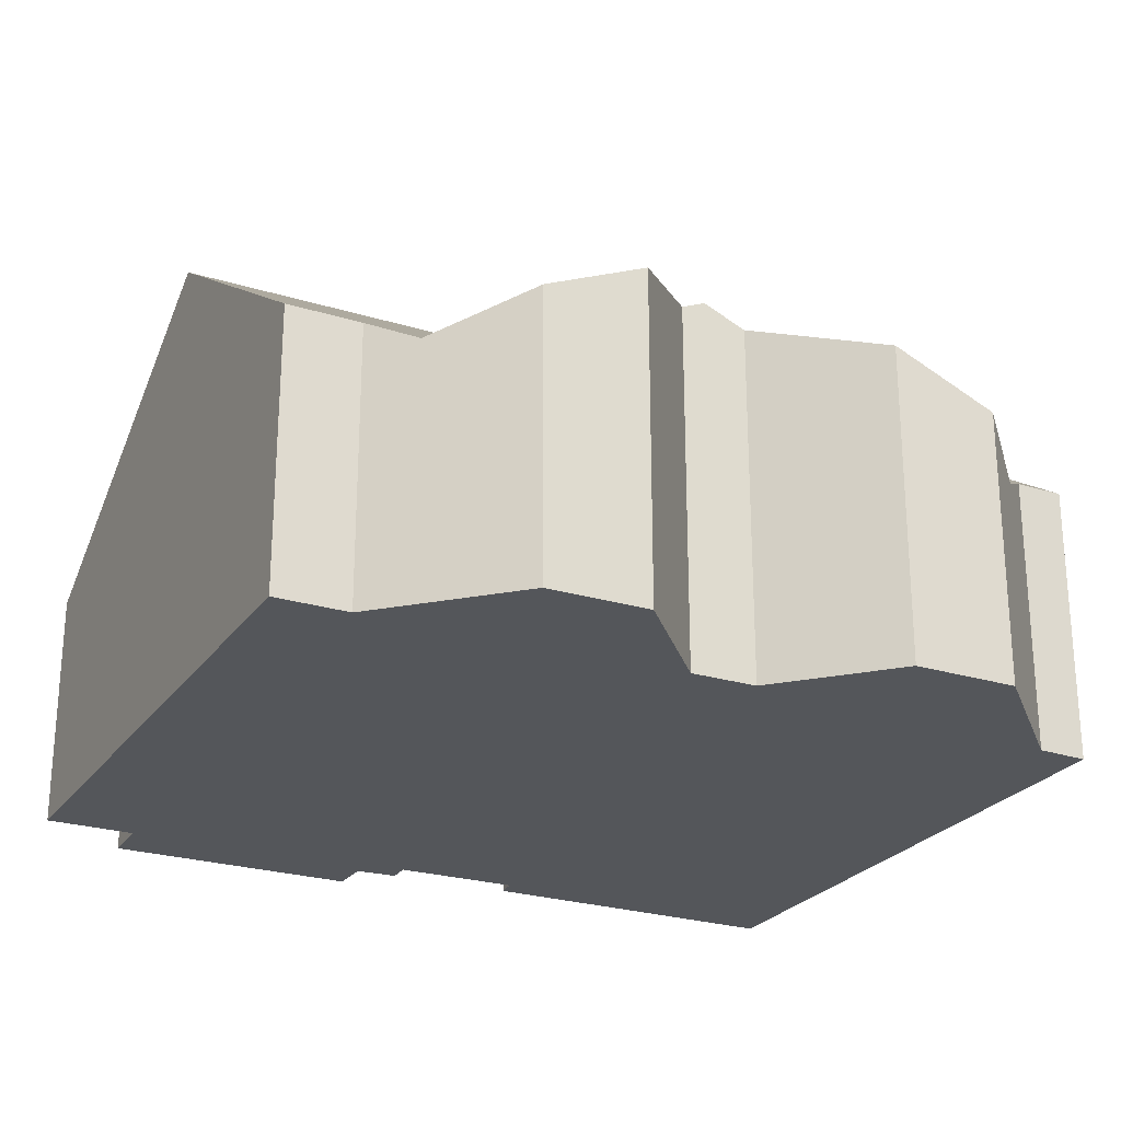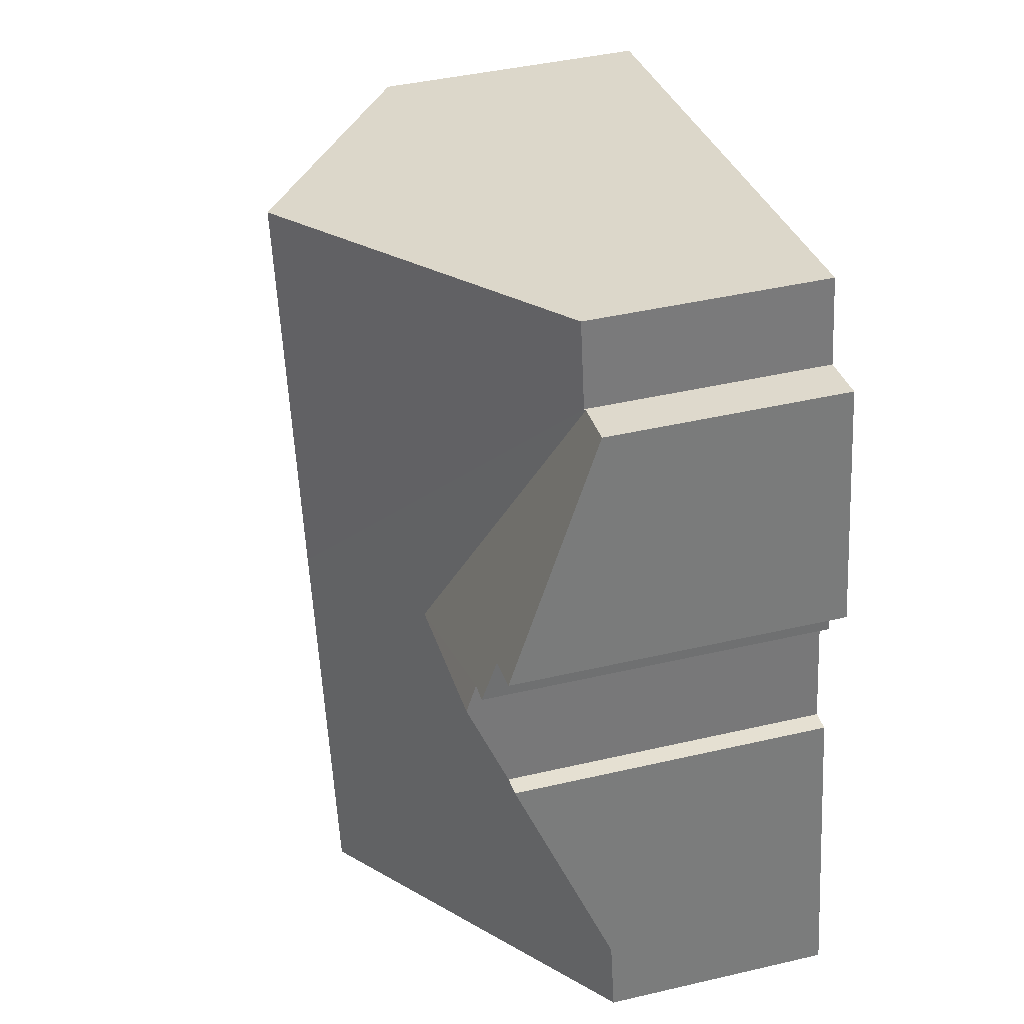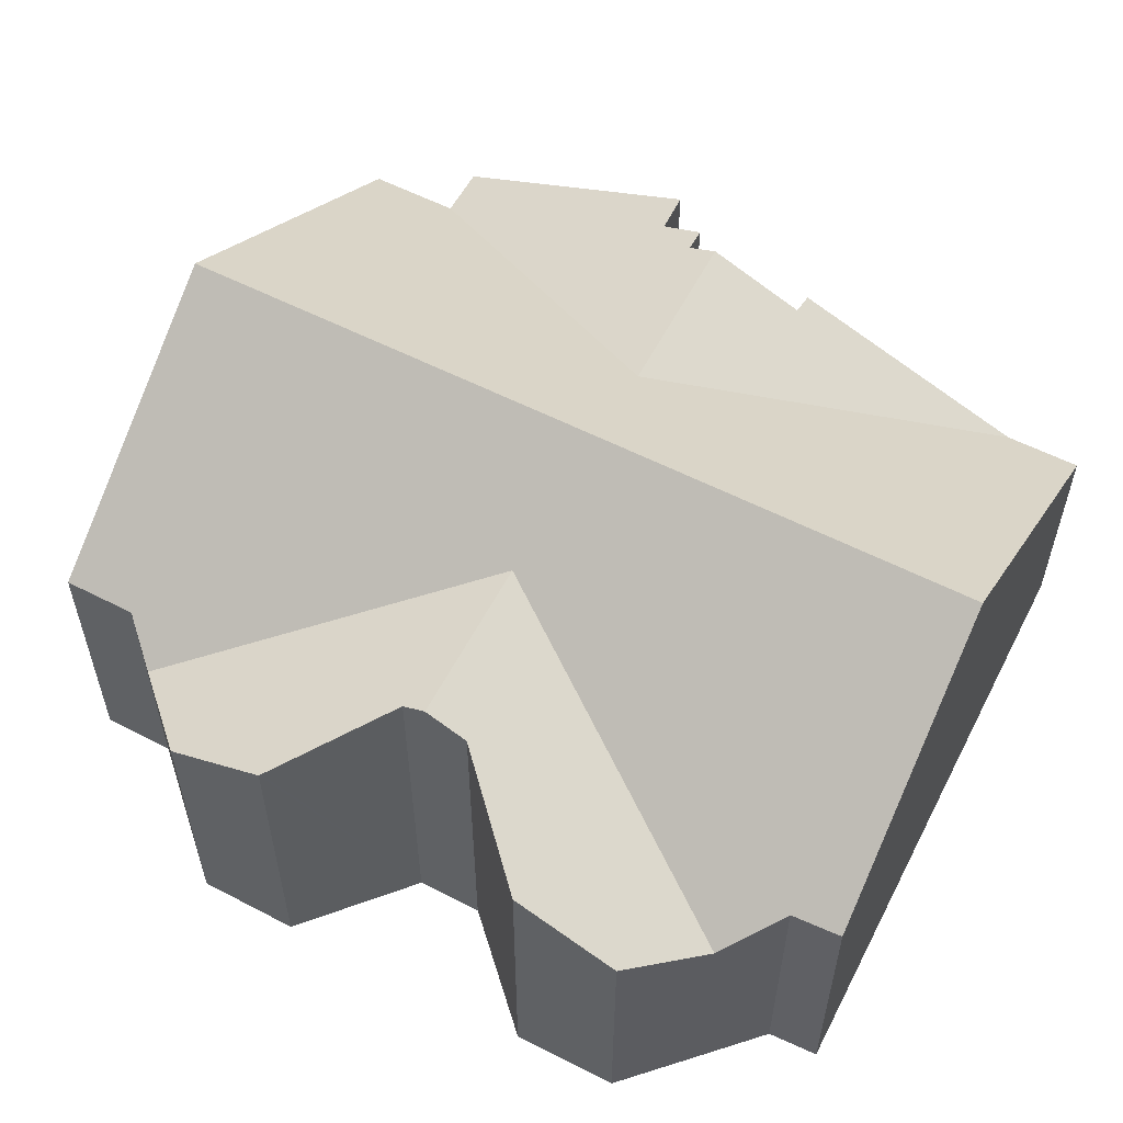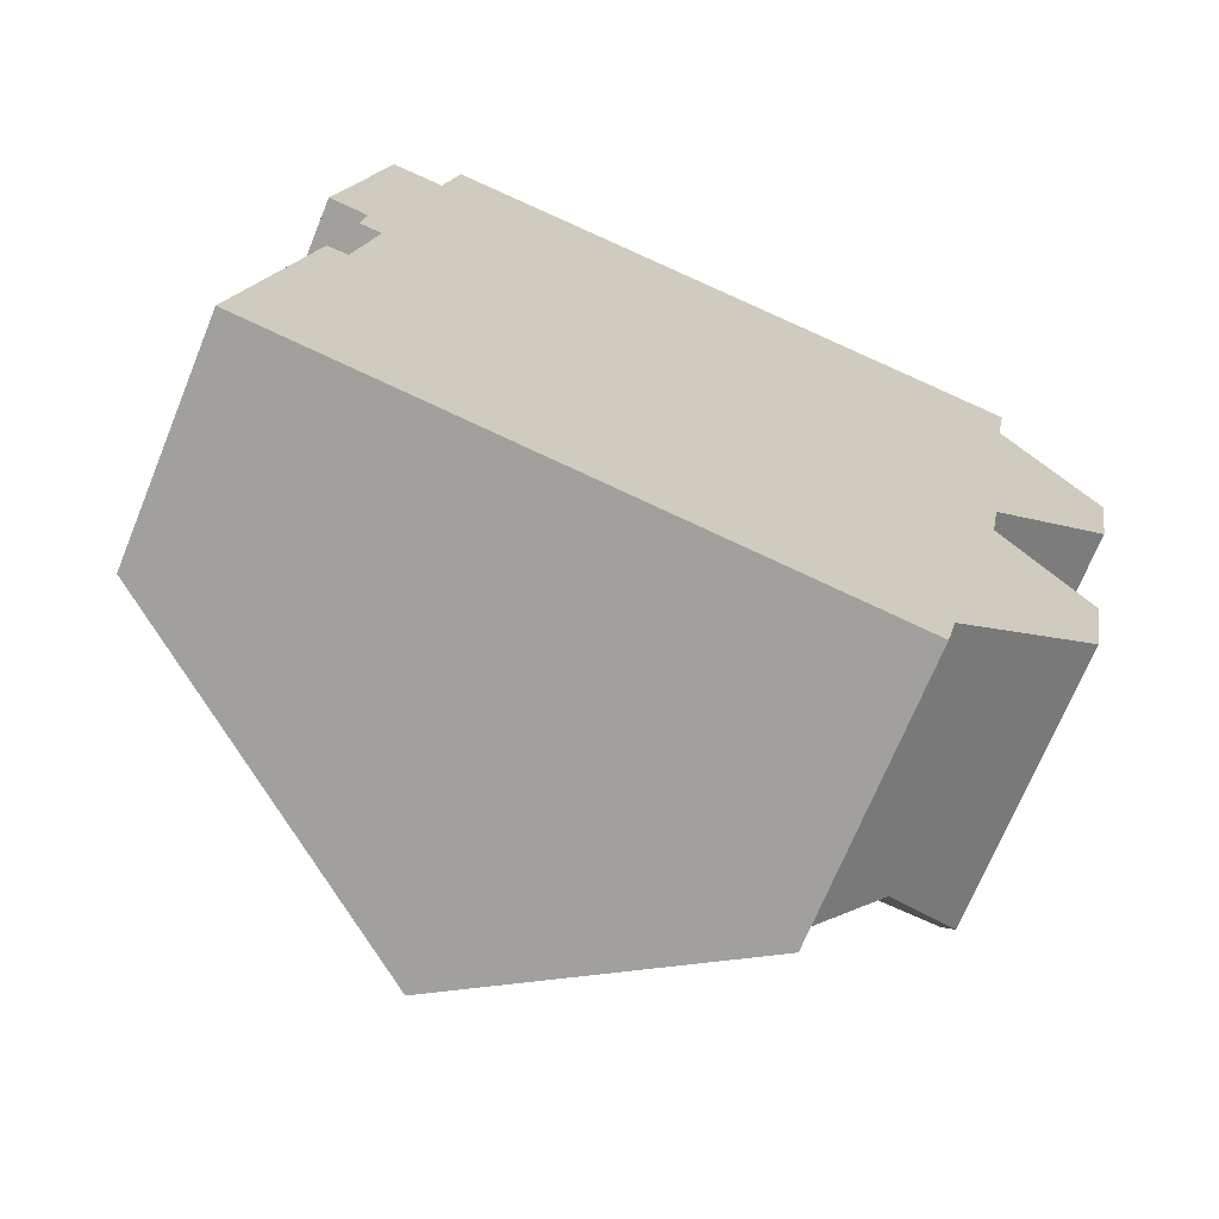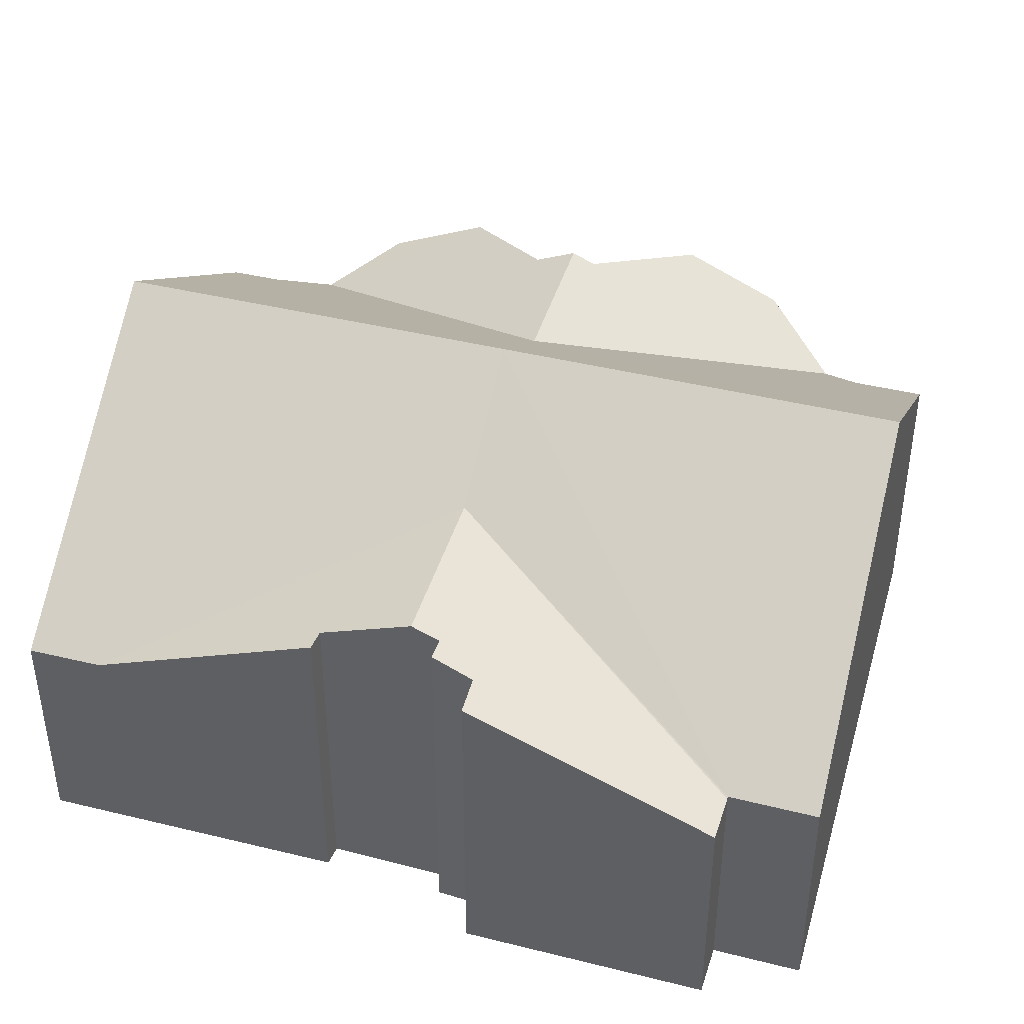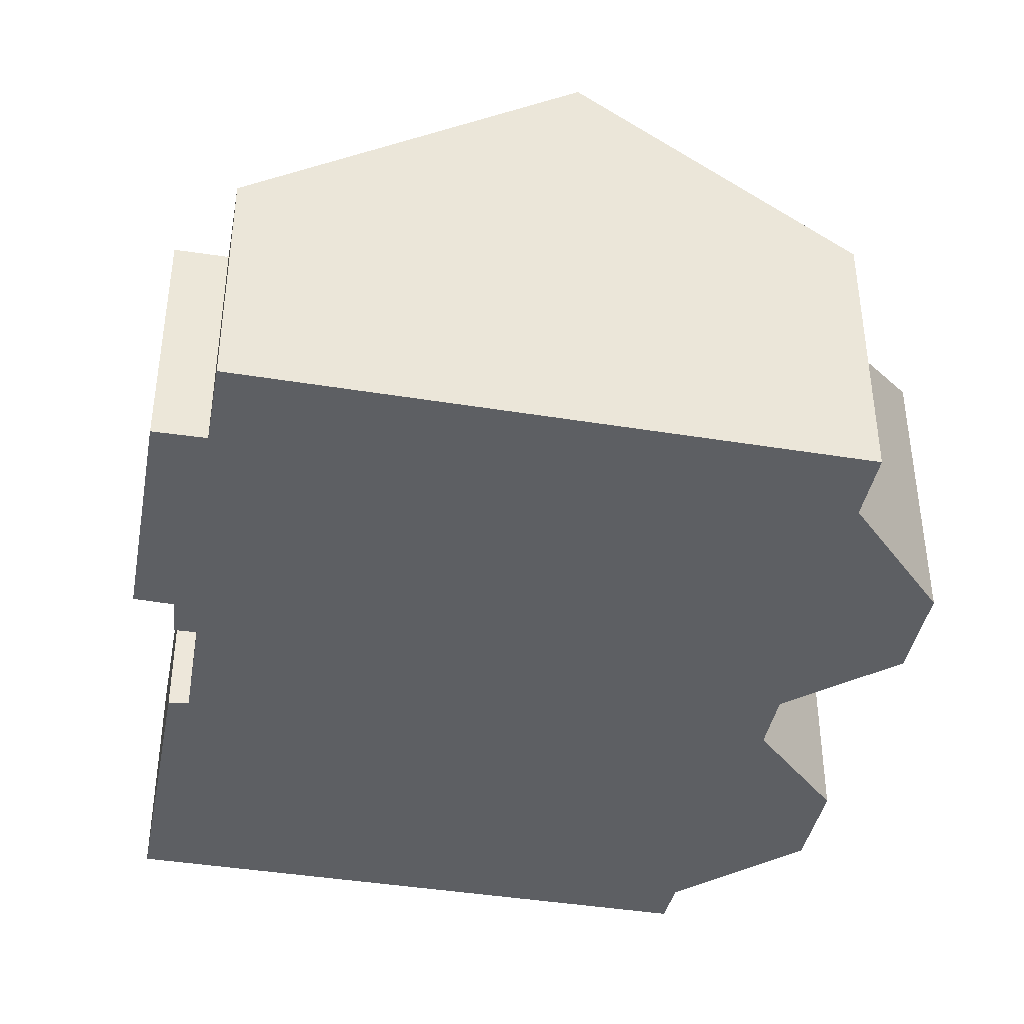
<metadata>
{"format":"obj","ext":"obj","renderer":"f3d","projection":"perspective","resolution":1024,"background":"white","views":[{"elev":-25.2,"azim":74.3,"up":"+Y"},{"elev":42.8,"azim":-105.5,"up":"+Z"},{"elev":57.6,"azim":128.5,"up":"+Y"},{"elev":-69.9,"azim":-22.2,"up":"+Z"},{"elev":42.2,"azim":-62.8,"up":"+Y"},{"elev":49.7,"azim":0.0,"up":"+Z"}]}
</metadata>
<code>
v  10.62 7.647 6.269
v  13.79 7.282 4.764
v  13.43 4.944 -0.695
v  13.94 7.65 5.605
v  15.4 6.419 2.402
v  15.01 5.515 0.344
v  14.02 7.444 6.075
v  15.58 5.062 11.39
v  16.4 6.643 7.495
v  16.44 6.629 7.52
v  16.79 5.749 9.53
v  0 4.695 2.875e-16
v  8.236 9.264 6.744
v  6.71 9.256 -1.374
v  0.288 4.701 1.495
v  5.412 7.346 7.308
v  2.832 4.817 14.42
v  9.762 9.264 14.86
v  3.158 4.814 16.19
v  1.598 6.589 6.107
v  1.182 6.57 6.142
v  1.923 7.35 8.005
v  2.792 4.793 14.43
v  0.871 6.789 9.662
v  1.789 4.801 14.6
v  1.667 6.797 9.483
v  2.02 7.124 8.57
v  1.564 7.129 8.647
v  15.25 5.566 13.75
v  14.98 5.562 12.31
v  12.24 5.626 -1.475
v  12.01 5.653 -2.46
v  0.871 -5.916e-16 9.662
v  1.789 -8.942e-16 14.6
v  2.832 -8.828e-16 14.42
v  3.158 -9.914e-16 16.19
v  0 0 0
v  1.182 -3.761e-16 6.142
v  0.288 -9.154e-17 1.495
v  1.598 -3.739e-16 6.107
v  2.02 -5.248e-16 8.57
v  1.923 -4.902e-16 8.005
v  1.564 -5.295e-16 8.647
v  1.667 -5.807e-16 9.483
v  2.792 -8.833e-16 14.43
v  9.762 -9.099e-16 14.86
v  15.25 -8.421e-16 13.75
v  14.98 -7.536e-16 12.31
v  16.44 -4.605e-16 7.52
v  16.79 -5.835e-16 9.53
v  14.02 -3.72e-16 6.075
v  13.79 -2.917e-16 4.764
v  13.94 -3.432e-16 5.605
v  15.4 -1.471e-16 2.402
v  15.01 -2.106e-17 0.344
v  12.01 1.506e-16 -2.46
v  12.24 9.032e-17 -1.475
v  15.58 -6.975e-16 11.39
v  16.4 -4.589e-16 7.495
v  13.43 4.256e-17 -0.695
v  6.71 8.413e-17 -1.374
g defaultobject
f 1 2 3
f 2 1 4
f 3 2 5
f 3 5 6
f 1 7 4
f 7 1 8
f 7 8 9
f 9 8 10
f 10 8 11
f 12 13 14
f 13 12 15
f 13 15 16
f 13 16 17
f 13 17 18
f 18 17 19
f 15 20 16
f 20 15 21
f 16 20 22
f 23 24 25
f 24 23 26
f 26 23 16
f 26 16 27
f 26 27 28
f 27 16 22
f 16 23 17
f 29 30 18
f 8 18 30
f 1 18 8
f 13 18 1
f 3 13 1
f 14 13 3
f 31 14 3
f 32 14 31
f 33 25 24
f 25 33 34
f 35 19 17
f 19 35 36
f 37 15 12
f 15 38 21
f 38 15 37
f 38 37 39
f 20 27 22
f 27 20 40
f 27 40 41
f 41 40 42
f 43 26 28
f 26 43 44
f 34 23 25
f 23 35 17
f 35 23 34
f 35 34 45
f 36 18 19
f 18 36 46
f 18 46 29
f 29 46 47
f 21 40 20
f 40 21 38
f 47 30 29
f 30 47 48
f 11 49 10
f 49 11 50
f 7 2 4
f 2 7 51
f 2 51 52
f 52 51 53
f 54 6 5
f 6 54 55
f 31 56 32
f 56 31 57
f 48 8 30
f 8 50 11
f 50 8 48
f 50 48 58
f 52 5 2
f 5 52 54
f 9 51 7
f 51 9 10
f 51 10 49
f 51 49 59
f 55 3 6
f 3 57 31
f 57 3 55
f 57 55 60
f 56 14 32
f 14 56 12
f 12 56 61
f 12 61 37
f 27 43 28
f 43 27 41
f 44 24 26
f 24 44 33
f 61 39 37
f 39 61 38
f 38 61 56
f 38 56 40
f 40 56 42
f 42 56 41
f 41 56 57
f 41 57 44
f 44 34 33
f 34 44 57
f 34 57 60
f 34 60 55
f 34 55 45
f 45 55 54
f 45 54 35
f 35 54 36
f 36 54 52
f 36 52 46
f 46 52 53
f 46 53 51
f 46 51 59
f 46 59 49
f 46 49 50
f 46 50 48
f 46 48 47
f 48 50 58
f 44 43 41

</code>
